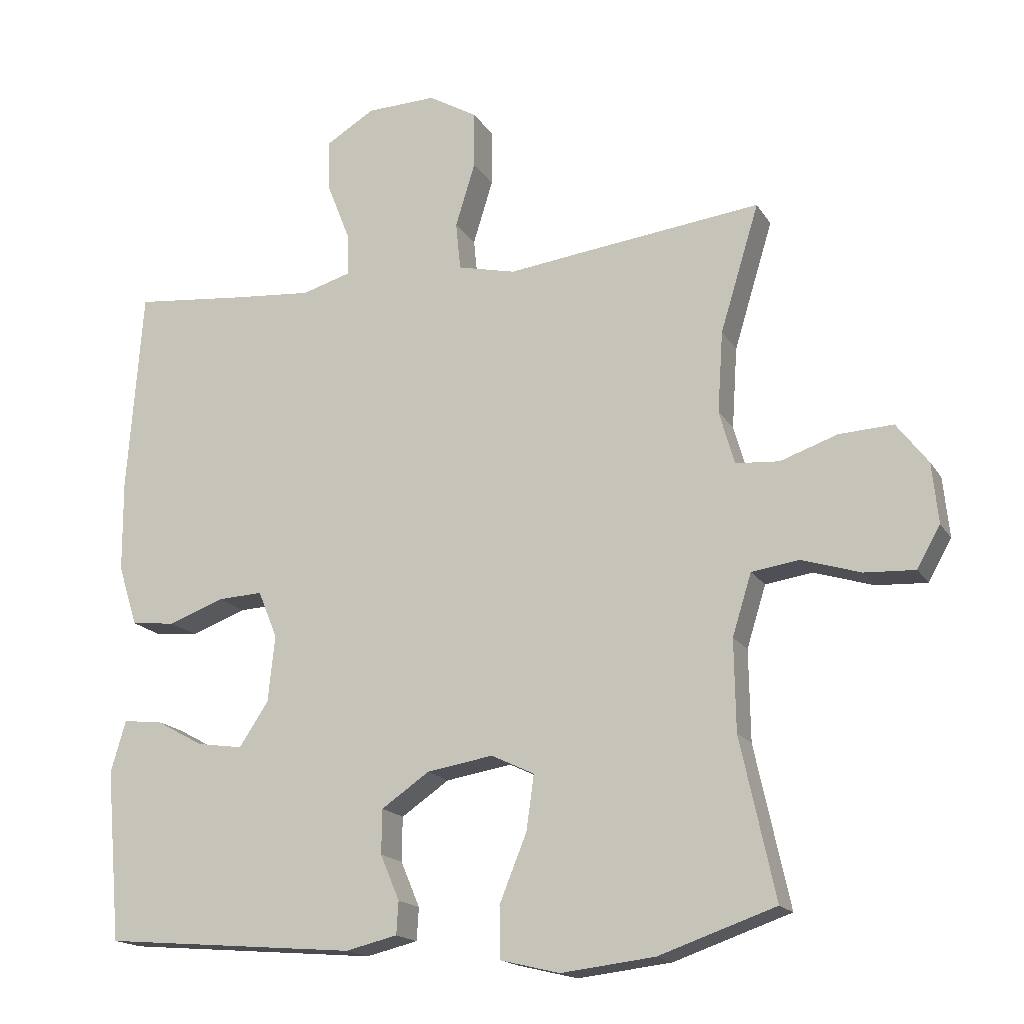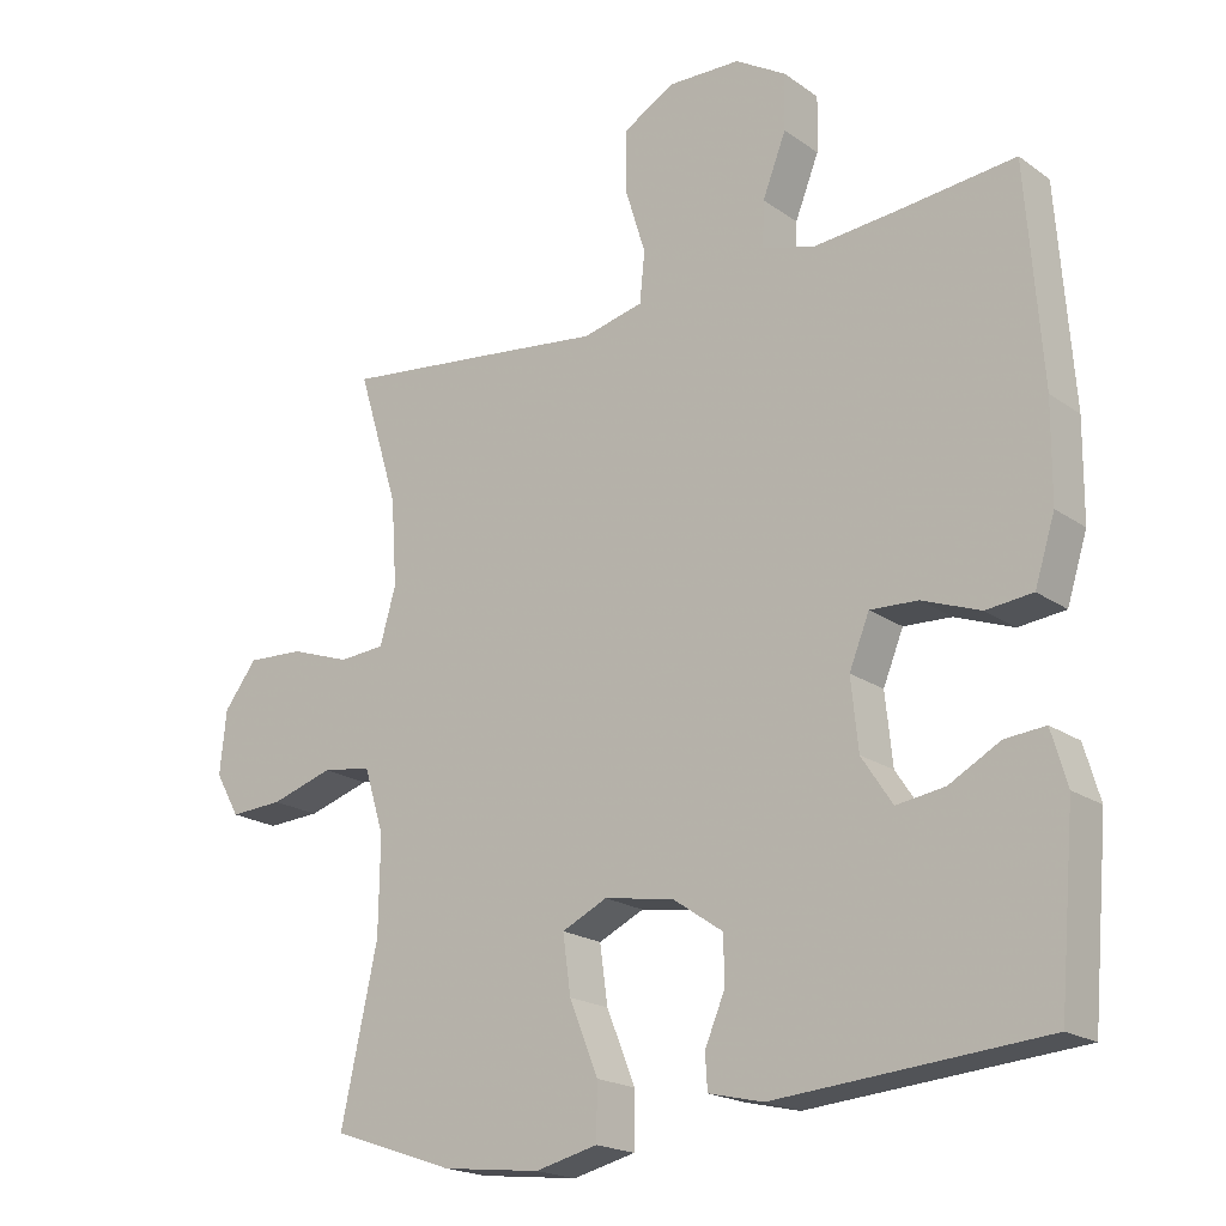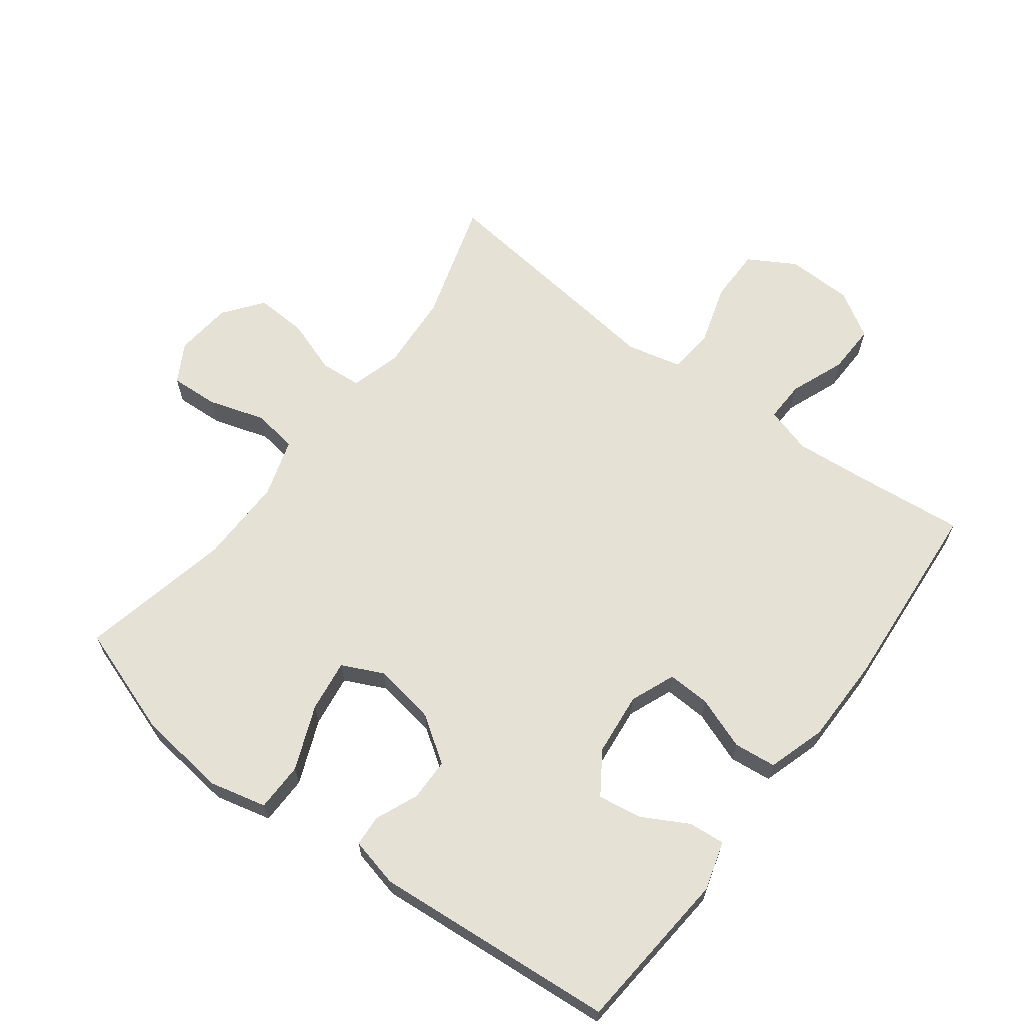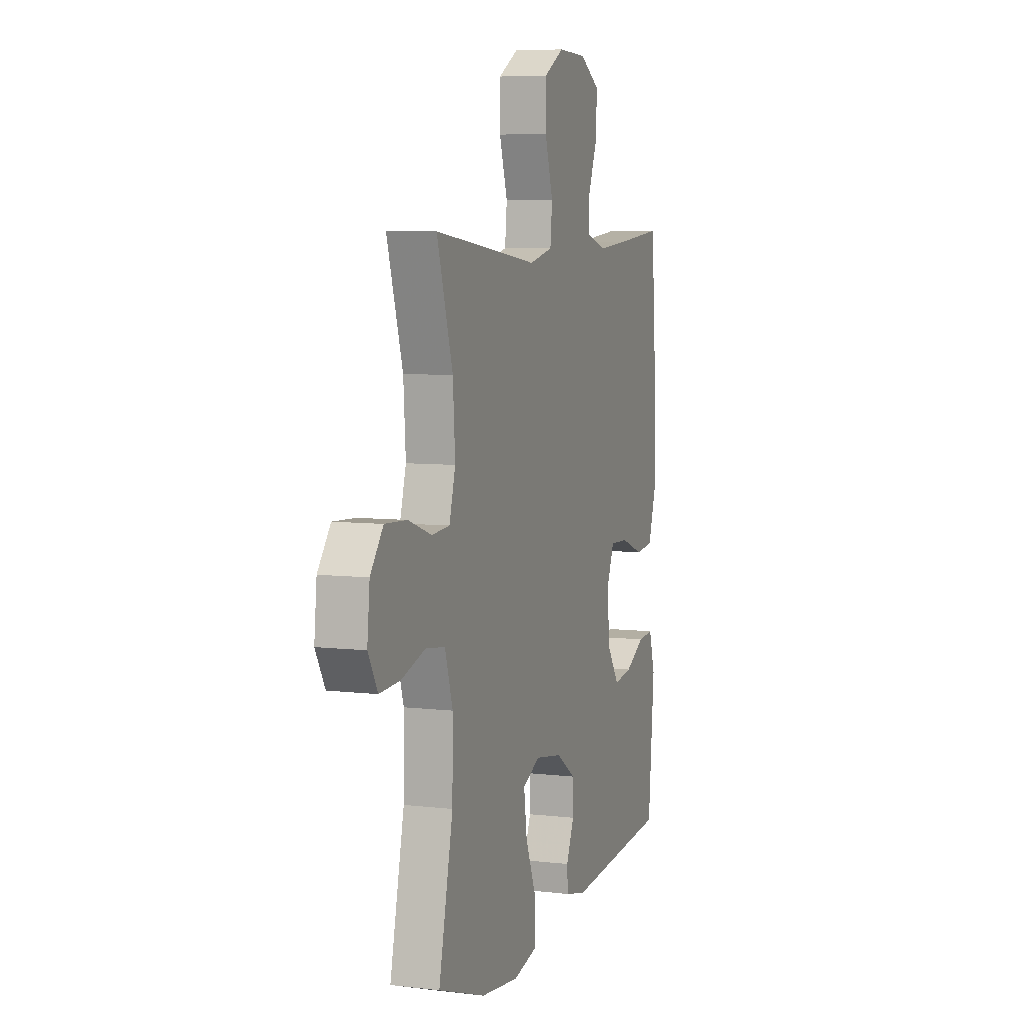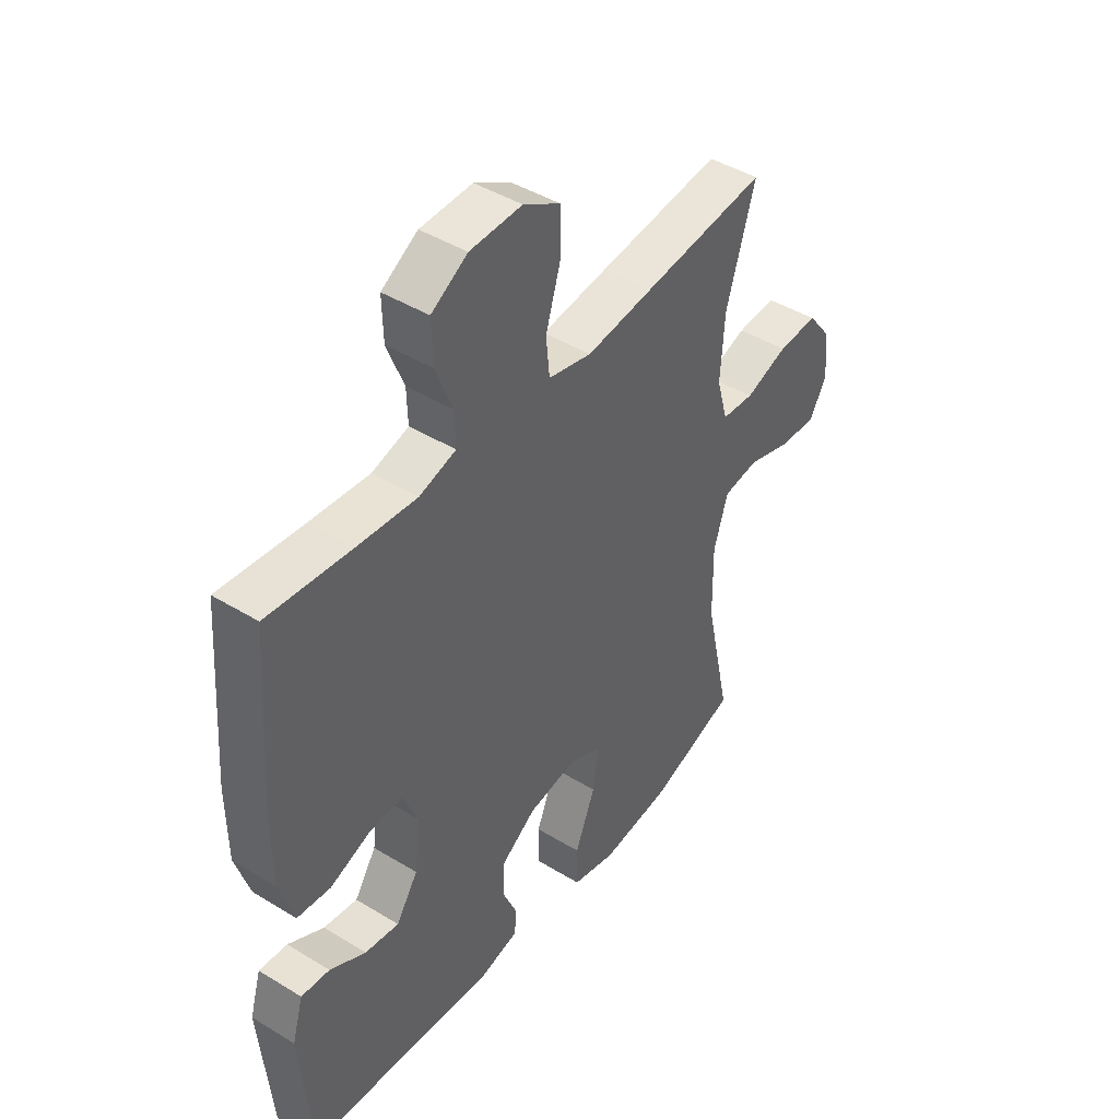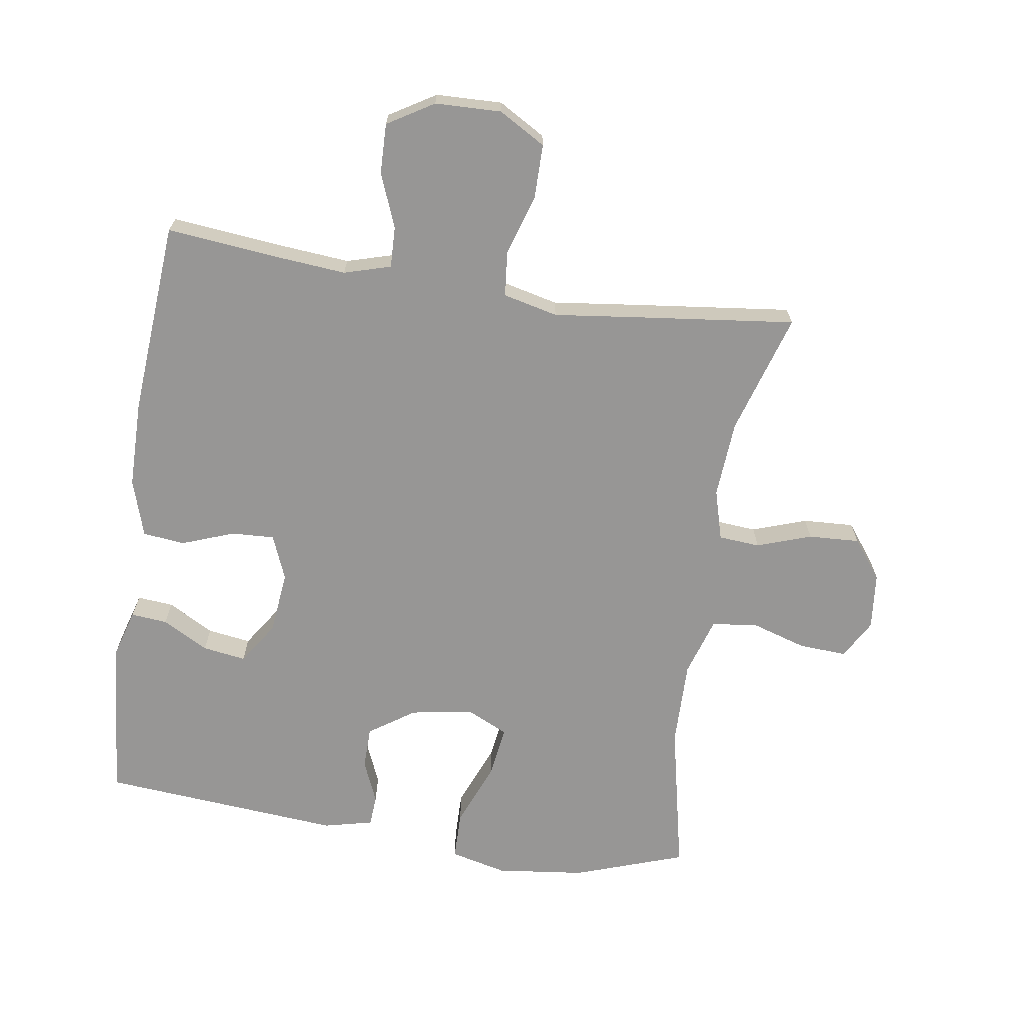
<metadata>
{"format":"obj","ext":"obj","renderer":"f3d","projection":"perspective","resolution":1024,"background":"white","views":[{"elev":-17.0,"azim":21.8,"up":"+Z"},{"elev":-19.6,"azim":-142.1,"up":"+Z"},{"elev":65.0,"azim":-143.1,"up":"+Y"},{"elev":6.6,"azim":109.3,"up":"+Z"},{"elev":44.1,"azim":-54.4,"up":"+Z"},{"elev":-68.0,"azim":-8.7,"up":"+Y"}]}
</metadata>
<code>
v -0.5 0.07 -0.5
v -0.522 0.07 -0.249
v -0.5 0.07 -0.174
v -0.444 0.07 -0.179
v -0.373 0.07 -0.218
v -0.306 0.07 -0.228
v -0.263 0.07 -0.163
v -0.253 0.07 -0.066
v -0.281 0.07 0.003
v -0.347 0.07 0
v -0.428 0.07 -0.03
v -0.493 0.07 -0.023
v -0.521 0.07 0.066
v -0.522 0.07 0.201
v -0.5 0.07 0.5
v -0.334 0.07 0.483
v -0.219 0.07 0.473
v -0.147 0.07 0.494
v -0.149 0.07 0.557
v -0.182 0.07 0.641
v -0.184 0.07 0.718
v -0.113 0.07 0.761
v -0.011 0.07 0.764
v 0.061 0.07 0.722
v 0.061 0.07 0.639
v 0.032 0.07 0.545
v 0.039 0.07 0.475
v 0.124 0.07 0.455
v 0.254 0.07 0.471
v 0.5 0.07 0.5
v 0.443 0.07 0.313
v 0.435 0.07 0.194
v 0.457 0.07 0.116
v 0.521 0.07 0.111
v 0.605 0.07 0.14
v 0.684 0.07 0.144
v 0.73 0.07 0.084
v 0.739 0.07 -0.004
v 0.705 0.07 -0.064
v 0.631 0.07 -0.06
v 0.544 0.07 -0.033
v 0.475 0.07 -0.043
v 0.447 0.07 -0.133
v 0.449 0.07 -0.266
v 0.5 0.07 -0.5
v 0.329 0.07 -0.559
v 0.192 0.07 -0.575
v 0.105 0.07 -0.554
v 0.104 0.07 -0.479
v 0.144 0.07 -0.38
v 0.155 0.07 -0.3
v 0.092 0.07 -0.27
v -0.005 0.07 -0.286
v -0.075 0.07 -0.334
v -0.076 0.07 -0.399
v -0.048 0.07 -0.465
v -0.051 0.07 -0.513
v -0.127 0.07 -0.531
v -0.5 0 -0.5
v -0.522 0 -0.249
v -0.5 0 -0.174
v -0.444 0 -0.179
v -0.373 0 -0.218
v -0.306 0 -0.228
v -0.263 0 -0.163
v -0.253 0 -0.066
v -0.281 0 0.003
v -0.347 0 0
v -0.428 0 -0.03
v -0.493 0 -0.023
v -0.521 0 0.066
v -0.522 0 0.201
v -0.5 0 0.5
v -0.334 0 0.483
v -0.219 0 0.473
v -0.147 0 0.494
v -0.149 0 0.557
v -0.182 0 0.641
v -0.184 0 0.718
v -0.113 0 0.761
v -0.011 0 0.764
v 0.061 0 0.722
v 0.061 0 0.639
v 0.032 0 0.545
v 0.039 0 0.475
v 0.124 0 0.455
v 0.254 0 0.471
v 0.5 0 0.5
v 0.443 0 0.313
v 0.435 0 0.194
v 0.457 0 0.116
v 0.521 0 0.111
v 0.605 0 0.14
v 0.684 0 0.144
v 0.73 0 0.084
v 0.739 0 -0.004
v 0.705 0 -0.064
v 0.631 0 -0.06
v 0.544 0 -0.033
v 0.475 0 -0.043
v 0.447 0 -0.133
v 0.449 0 -0.266
v 0.5 0 -0.5
v 0.329 0 -0.559
v 0.192 0 -0.575
v 0.105 0 -0.554
v 0.104 0 -0.479
v 0.144 0 -0.38
v 0.155 0 -0.3
v 0.092 0 -0.27
v -0.005 0 -0.286
v -0.075 0 -0.334
v -0.076 0 -0.399
v -0.048 0 -0.465
v -0.051 0 -0.513
v -0.127 0 -0.531
f 3 4 5
f 2 3 5
f 1 2 5
f 58 1 5
f 57 58 5
f 56 57 5
f 55 56 5
f 54 55 5 6
f 53 54 6 7
f 52 53 7 8
f 51 52 8 9
f 48 49 50
f 47 48 50
f 46 47 50
f 45 46 50
f 44 45 50
f 43 44 50 51
f 42 43 51 9
f 39 40 41
f 38 39 41
f 37 38 41
f 36 37 41
f 35 36 41
f 34 35 41
f 41 42 9
f 34 41 9
f 33 34 9
f 28 29 30 31
f 27 28 31 32
f 24 25 26
f 23 24 26
f 22 23 26
f 21 22 26
f 20 21 26
f 19 20 26
f 18 19 26 27
f 33 9 10
f 32 33 10
f 27 32 10
f 18 27 10
f 17 18 10
f 12 13 14
f 11 12 14
f 10 11 14
f 17 10 14
f 16 17 14
f 14 15 16
f 63 62 61
f 63 61 60
f 63 60 59
f 63 59 116
f 63 116 115
f 63 115 114
f 63 114 113
f 64 63 113 112
f 65 64 112 111
f 66 65 111 110
f 67 66 110 109
f 108 107 106
f 108 106 105
f 108 105 104
f 108 104 103
f 108 103 102
f 109 108 102 101
f 67 109 101 100
f 99 98 97
f 99 97 96
f 99 96 95
f 99 95 94
f 99 94 93
f 99 93 92
f 67 100 99
f 67 99 92
f 67 92 91
f 89 88 87 86
f 90 89 86 85
f 84 83 82
f 84 82 81
f 84 81 80
f 84 80 79
f 84 79 78
f 84 78 77
f 85 84 77 76
f 68 67 91
f 68 91 90
f 68 90 85
f 68 85 76
f 68 76 75
f 72 71 70
f 72 70 69
f 72 69 68
f 72 68 75
f 72 75 74
f 74 73 72
f 1 59 60 2
f 2 60 61 3
f 3 61 62 4
f 4 62 63 5
f 5 63 64 6
f 6 64 65 7
f 7 65 66 8
f 8 66 67 9
f 9 67 68 10
f 10 68 69 11
f 11 69 70 12
f 12 70 71 13
f 13 71 72 14
f 14 72 73 15
f 15 73 74 16
f 16 74 75 17
f 17 75 76 18
f 18 76 77 19
f 19 77 78 20
f 20 78 79 21
f 21 79 80 22
f 22 80 81 23
f 23 81 82 24
f 24 82 83 25
f 25 83 84 26
f 26 84 85 27
f 27 85 86 28
f 28 86 87 29
f 29 87 88 30
f 30 88 89 31
f 31 89 90 32
f 32 90 91 33
f 33 91 92 34
f 34 92 93 35
f 35 93 94 36
f 36 94 95 37
f 37 95 96 38
f 38 96 97 39
f 39 97 98 40
f 40 98 99 41
f 41 99 100 42
f 42 100 101 43
f 43 101 102 44
f 44 102 103 45
f 45 103 104 46
f 46 104 105 47
f 47 105 106 48
f 48 106 107 49
f 49 107 108 50
f 50 108 109 51
f 51 109 110 52
f 52 110 111 53
f 53 111 112 54
f 54 112 113 55
f 55 113 114 56
f 56 114 115 57
f 57 115 116 58
f 58 116 59 1

</code>
